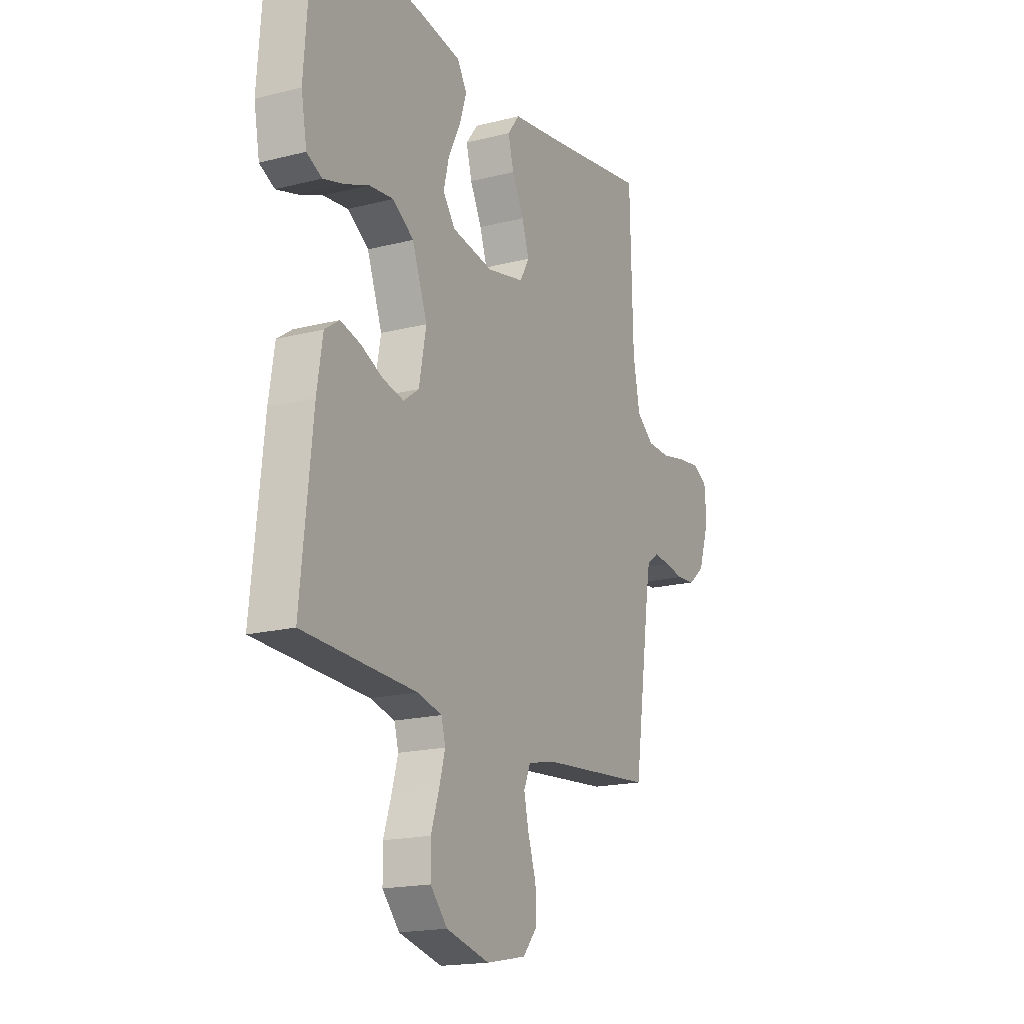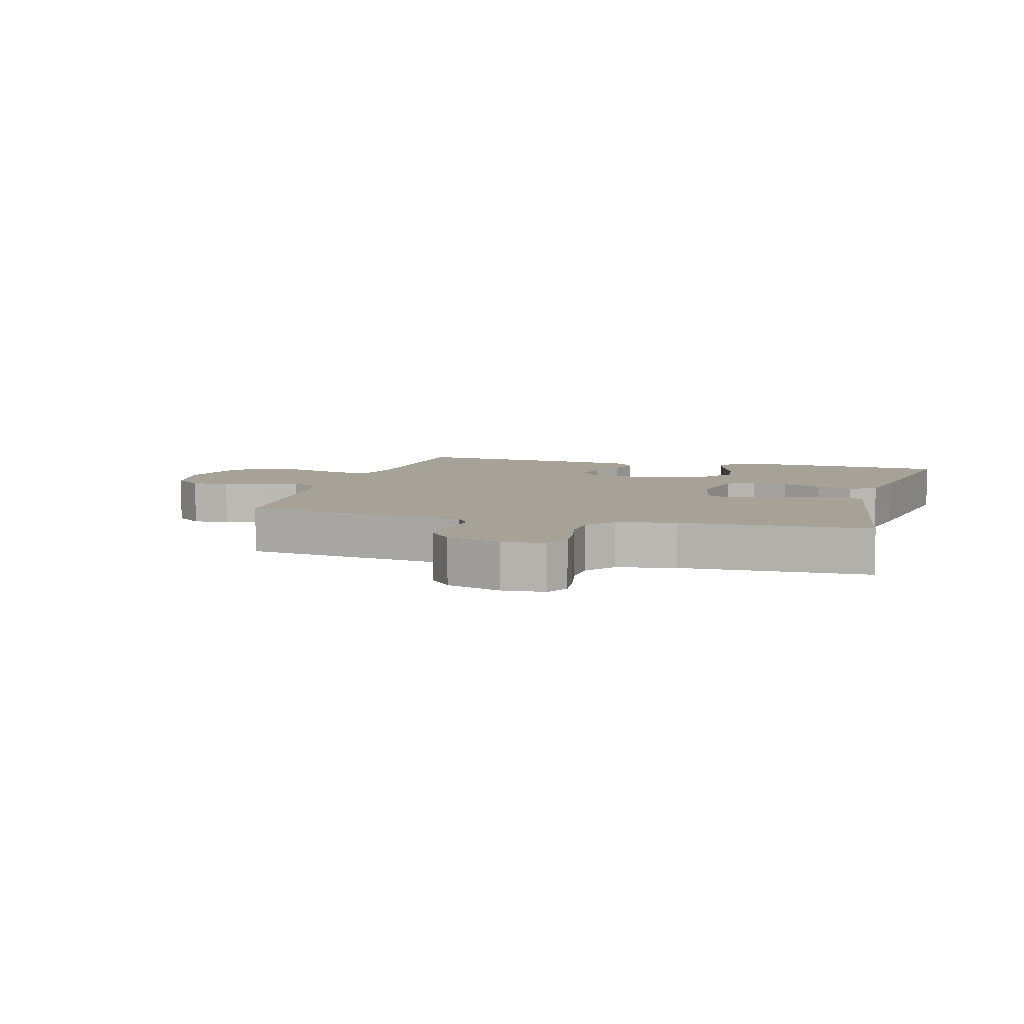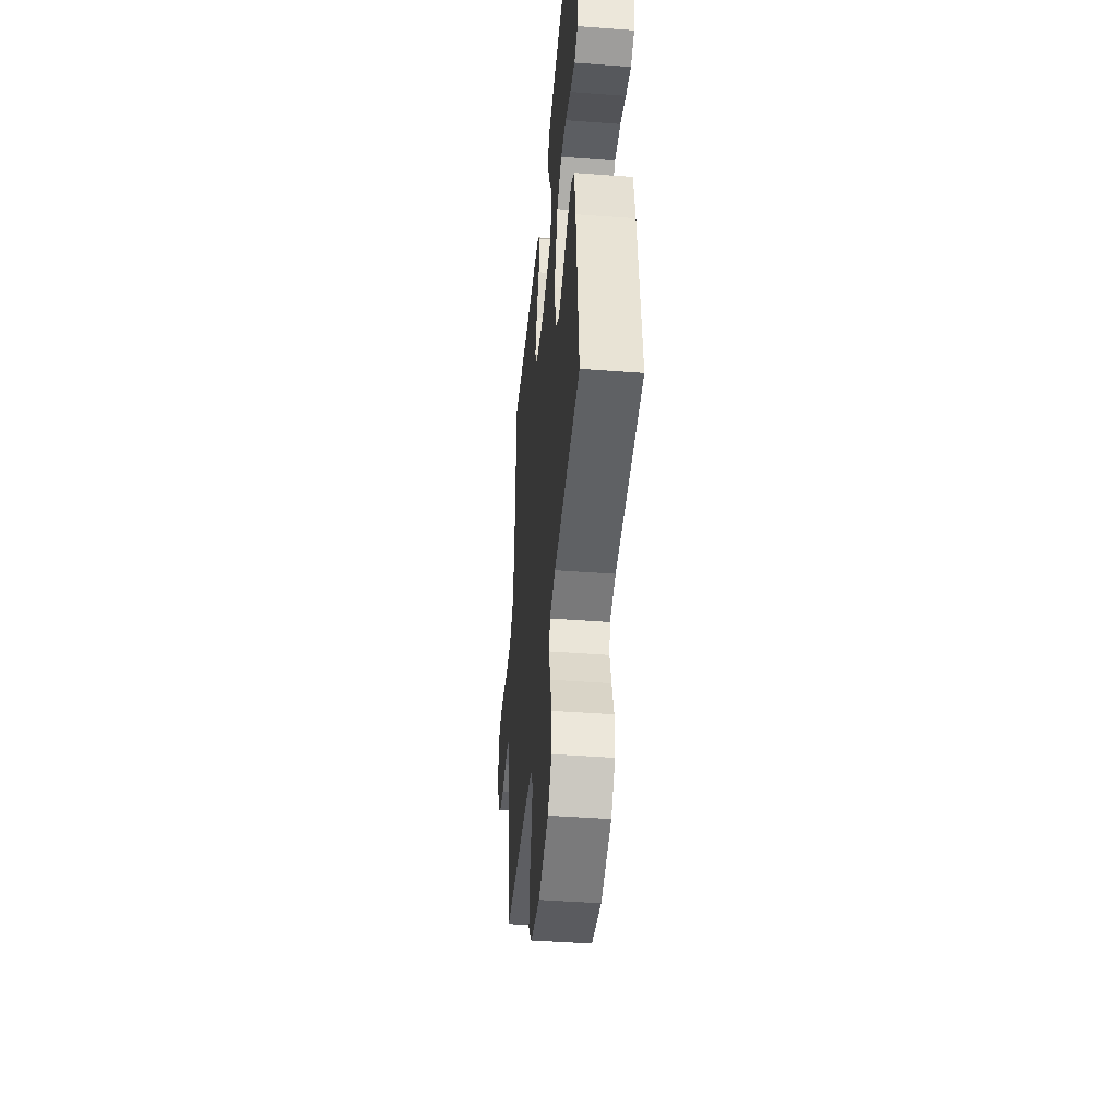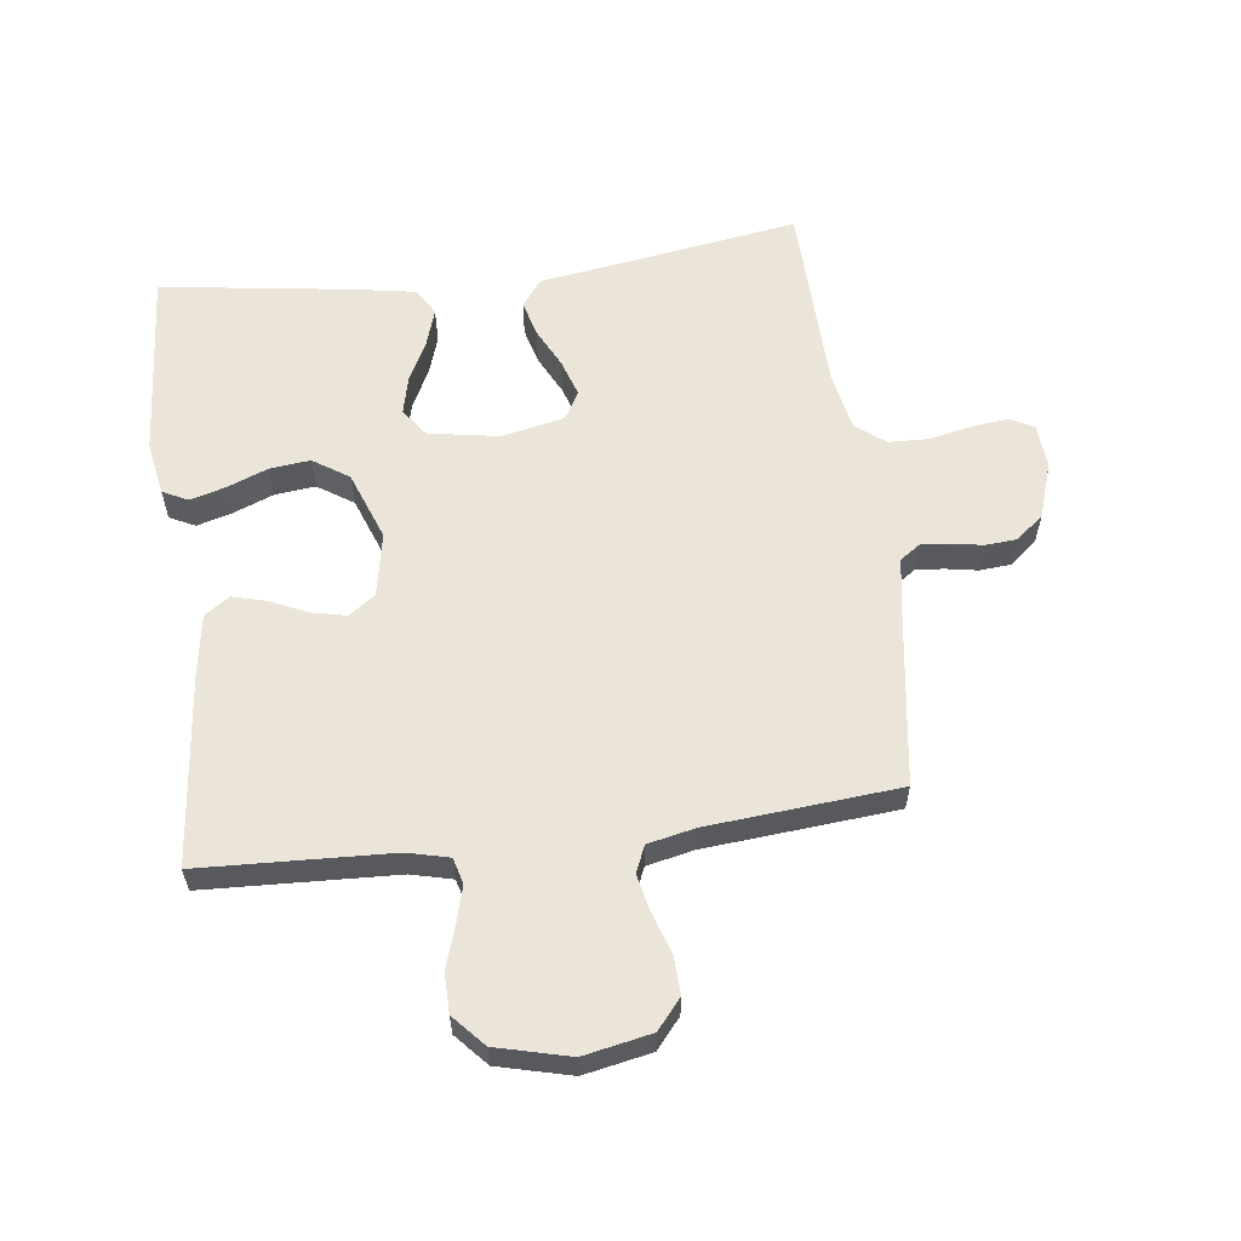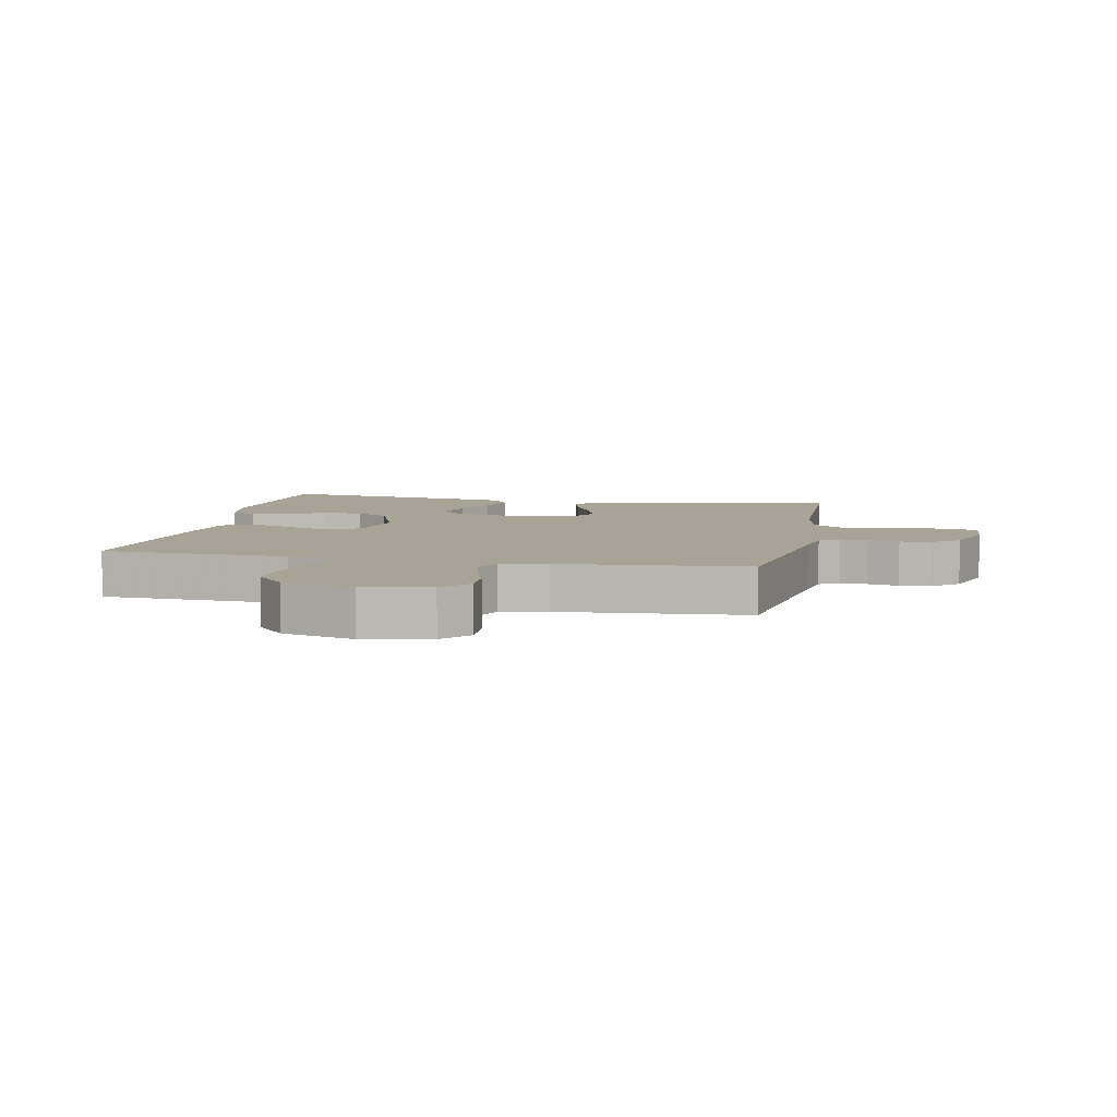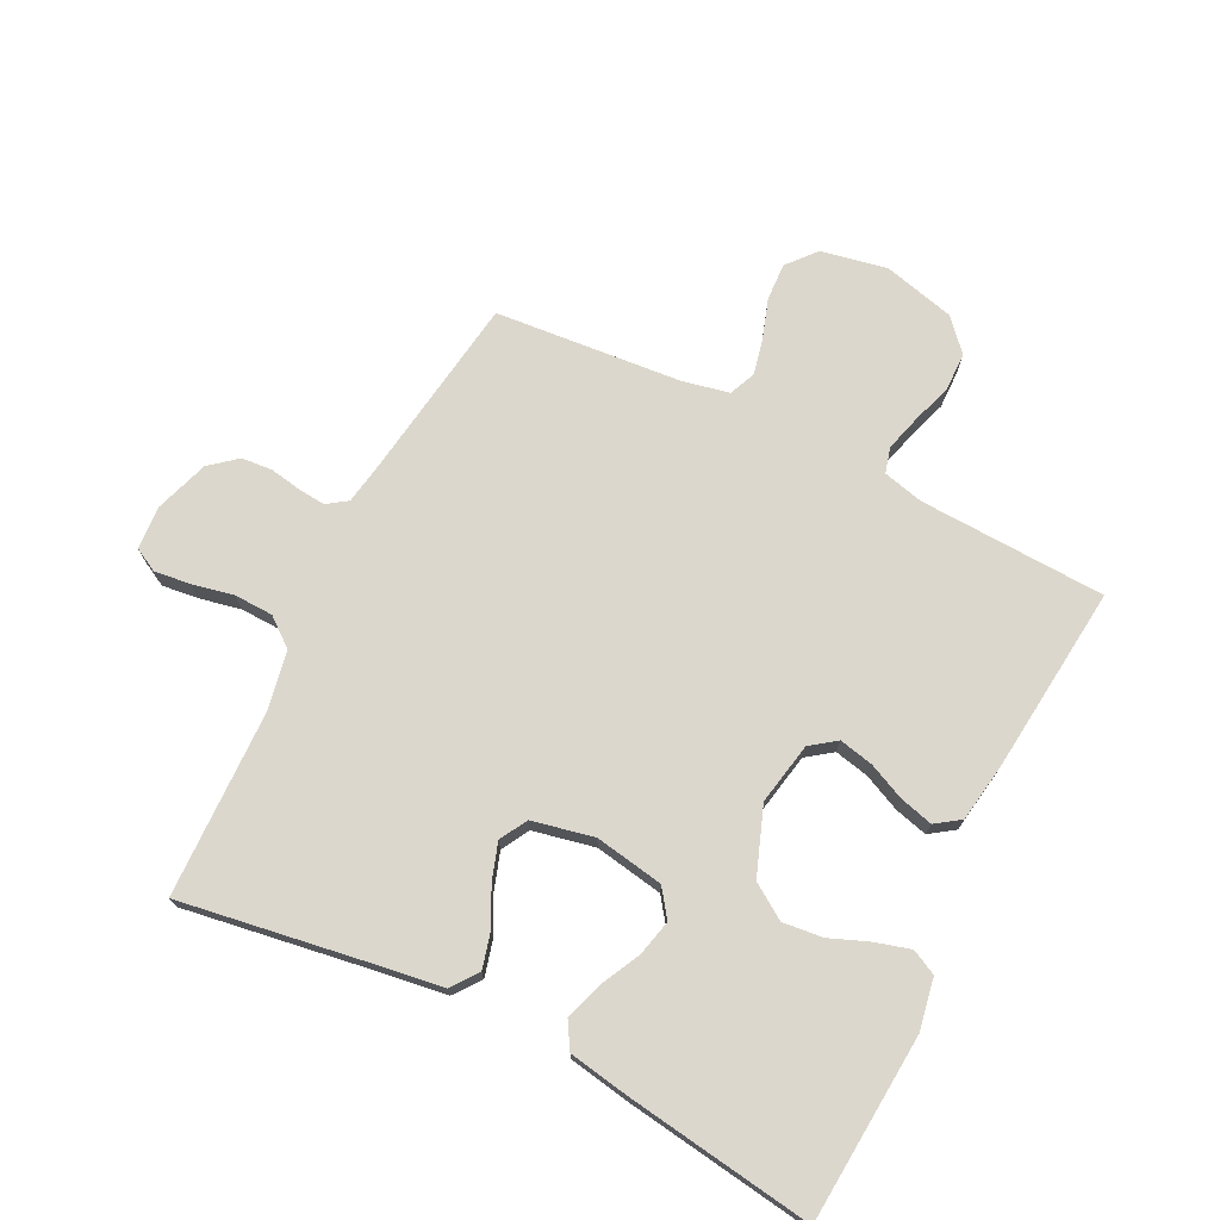
<metadata>
{"format":"obj","ext":"obj","renderer":"f3d","projection":"perspective","resolution":1024,"background":"white","views":[{"elev":-17.9,"azim":116.6,"up":"+Z"},{"elev":6.5,"azim":-74.4,"up":"+Y"},{"elev":-43.9,"azim":84.9,"up":"+Z"},{"elev":59.4,"azim":172.8,"up":"+Y"},{"elev":6.7,"azim":-168.5,"up":"+Y"},{"elev":72.9,"azim":26.6,"up":"+Y"}]}
</metadata>
<code>
v -0.5 0.07 0.5
v -0.2 0.07 0.453
v -0.091 0.07 0.437
v -0.059 0.07 0.395
v -0.074 0.07 0.338
v -0.105 0.07 0.276
v -0.124 0.07 0.218
v -0.099 0.07 0.174
v 0 0.07 0.153
v 0.11 0.07 0.172
v 0.142 0.07 0.216
v 0.128 0.07 0.275
v 0.096 0.07 0.339
v 0.077 0.07 0.398
v 0.102 0.07 0.44
v 0.2 0.07 0.457
v 0.5 0.07 0.5
v 0.522 0.07 0.2
v 0.507 0.07 0.117
v 0.467 0.07 0.097
v 0.411 0.07 0.113
v 0.348 0.07 0.138
v 0.284 0.07 0.145
v 0.228 0.07 0.108
v 0.188 0.07 0
v 0.207 0.07 -0.1
v 0.248 0.07 -0.13
v 0.303 0.07 -0.118
v 0.362 0.07 -0.091
v 0.415 0.07 -0.077
v 0.454 0.07 -0.104
v 0.469 0.07 -0.2
v 0.5 0.07 -0.5
v 0.2 0.07 -0.513
v 0.135 0.07 -0.529
v 0.124 0.07 -0.57
v 0.14 0.07 -0.628
v 0.161 0.07 -0.692
v 0.16 0.07 -0.754
v 0.115 0.07 -0.804
v 0 0.07 -0.833
v -0.106 0.07 -0.812
v -0.145 0.07 -0.766
v -0.142 0.07 -0.706
v -0.121 0.07 -0.642
v -0.108 0.07 -0.584
v -0.126 0.07 -0.542
v -0.2 0.07 -0.526
v -0.5 0.07 -0.5
v -0.543 0.07 -0.2
v -0.554 0.07 -0.136
v -0.586 0.07 -0.114
v -0.63 0.07 -0.118
v -0.68 0.07 -0.127
v -0.73 0.07 -0.123
v -0.773 0.07 -0.087
v -0.802 0.07 0
v -0.797 0.07 0.069
v -0.759 0.07 0.089
v -0.701 0.07 0.082
v -0.634 0.07 0.068
v -0.572 0.07 0.07
v -0.526 0.07 0.106
v -0.508 0.07 0.2
v -0.5 0 0.5
v -0.2 0 0.453
v -0.091 0 0.437
v -0.059 0 0.395
v -0.074 0 0.338
v -0.105 0 0.276
v -0.124 0 0.218
v -0.099 0 0.174
v 0 0 0.153
v 0.11 0 0.172
v 0.142 0 0.216
v 0.128 0 0.275
v 0.096 0 0.339
v 0.077 0 0.398
v 0.102 0 0.44
v 0.2 0 0.457
v 0.5 0 0.5
v 0.522 0 0.2
v 0.507 0 0.117
v 0.467 0 0.097
v 0.411 0 0.113
v 0.348 0 0.138
v 0.284 0 0.145
v 0.228 0 0.108
v 0.188 0 0
v 0.207 0 -0.1
v 0.248 0 -0.13
v 0.303 0 -0.118
v 0.362 0 -0.091
v 0.415 0 -0.077
v 0.454 0 -0.104
v 0.469 0 -0.2
v 0.5 0 -0.5
v 0.2 0 -0.513
v 0.135 0 -0.529
v 0.124 0 -0.57
v 0.14 0 -0.628
v 0.161 0 -0.692
v 0.16 0 -0.754
v 0.115 0 -0.804
v 0 0 -0.833
v -0.106 0 -0.812
v -0.145 0 -0.766
v -0.142 0 -0.706
v -0.121 0 -0.642
v -0.108 0 -0.584
v -0.126 0 -0.542
v -0.2 0 -0.526
v -0.5 0 -0.5
v -0.543 0 -0.2
v -0.554 0 -0.136
v -0.586 0 -0.114
v -0.63 0 -0.118
v -0.68 0 -0.127
v -0.73 0 -0.123
v -0.773 0 -0.087
v -0.802 0 0
v -0.797 0 0.069
v -0.759 0 0.089
v -0.701 0 0.082
v -0.634 0 0.068
v -0.572 0 0.07
v -0.526 0 0.106
v -0.508 0 0.2
f 58 59 60 61
f 56 57 58 61
f 56 61 62
f 53 54 55 56
f 52 53 56 62
f 51 52 62 63
f 48 49 50
f 47 48 50 51
f 42 43 44 45
f 42 45 46
f 41 42 46
f 40 41 46 47
f 37 38 39 40
f 36 37 40 47
f 31 32 33 34
f 31 34 35
f 28 29 30 31
f 27 28 31 35
f 26 27 35
f 25 26 35 36
f 19 20 21 22
f 17 18 19 22
f 17 22 23
f 16 17 23 24
f 12 13 14 15
f 11 12 15 16
f 3 4 5 6
f 2 3 6 7
f 64 1 2 7
f 63 64 7 8
f 51 63 8 9
f 25 36 47 51
f 25 51 9 10
f 11 16 24 25
f 10 11 25
f 125 124 123 122
f 125 122 121 120
f 126 125 120
f 120 119 118 117
f 126 120 117 116
f 127 126 116 115
f 114 113 112
f 115 114 112 111
f 109 108 107 106
f 110 109 106
f 110 106 105
f 111 110 105 104
f 104 103 102 101
f 111 104 101 100
f 98 97 96 95
f 99 98 95
f 95 94 93 92
f 99 95 92 91
f 99 91 90
f 100 99 90 89
f 86 85 84 83
f 86 83 82 81
f 87 86 81
f 88 87 81 80
f 79 78 77 76
f 80 79 76 75
f 70 69 68 67
f 71 70 67 66
f 71 66 65 128
f 72 71 128 127
f 73 72 127 115
f 115 111 100 89
f 74 73 115 89
f 89 88 80 75
f 89 75 74
f 1 65 66 2
f 2 66 67 3
f 3 67 68 4
f 4 68 69 5
f 5 69 70 6
f 6 70 71 7
f 7 71 72 8
f 8 72 73 9
f 9 73 74 10
f 10 74 75 11
f 11 75 76 12
f 12 76 77 13
f 13 77 78 14
f 14 78 79 15
f 15 79 80 16
f 16 80 81 17
f 17 81 82 18
f 18 82 83 19
f 19 83 84 20
f 20 84 85 21
f 21 85 86 22
f 22 86 87 23
f 23 87 88 24
f 24 88 89 25
f 25 89 90 26
f 26 90 91 27
f 27 91 92 28
f 28 92 93 29
f 29 93 94 30
f 30 94 95 31
f 31 95 96 32
f 32 96 97 33
f 33 97 98 34
f 34 98 99 35
f 35 99 100 36
f 36 100 101 37
f 37 101 102 38
f 38 102 103 39
f 39 103 104 40
f 40 104 105 41
f 41 105 106 42
f 42 106 107 43
f 43 107 108 44
f 44 108 109 45
f 45 109 110 46
f 46 110 111 47
f 47 111 112 48
f 48 112 113 49
f 49 113 114 50
f 50 114 115 51
f 51 115 116 52
f 52 116 117 53
f 53 117 118 54
f 54 118 119 55
f 55 119 120 56
f 56 120 121 57
f 57 121 122 58
f 58 122 123 59
f 59 123 124 60
f 60 124 125 61
f 61 125 126 62
f 62 126 127 63
f 63 127 128 64
f 64 128 65 1

</code>
